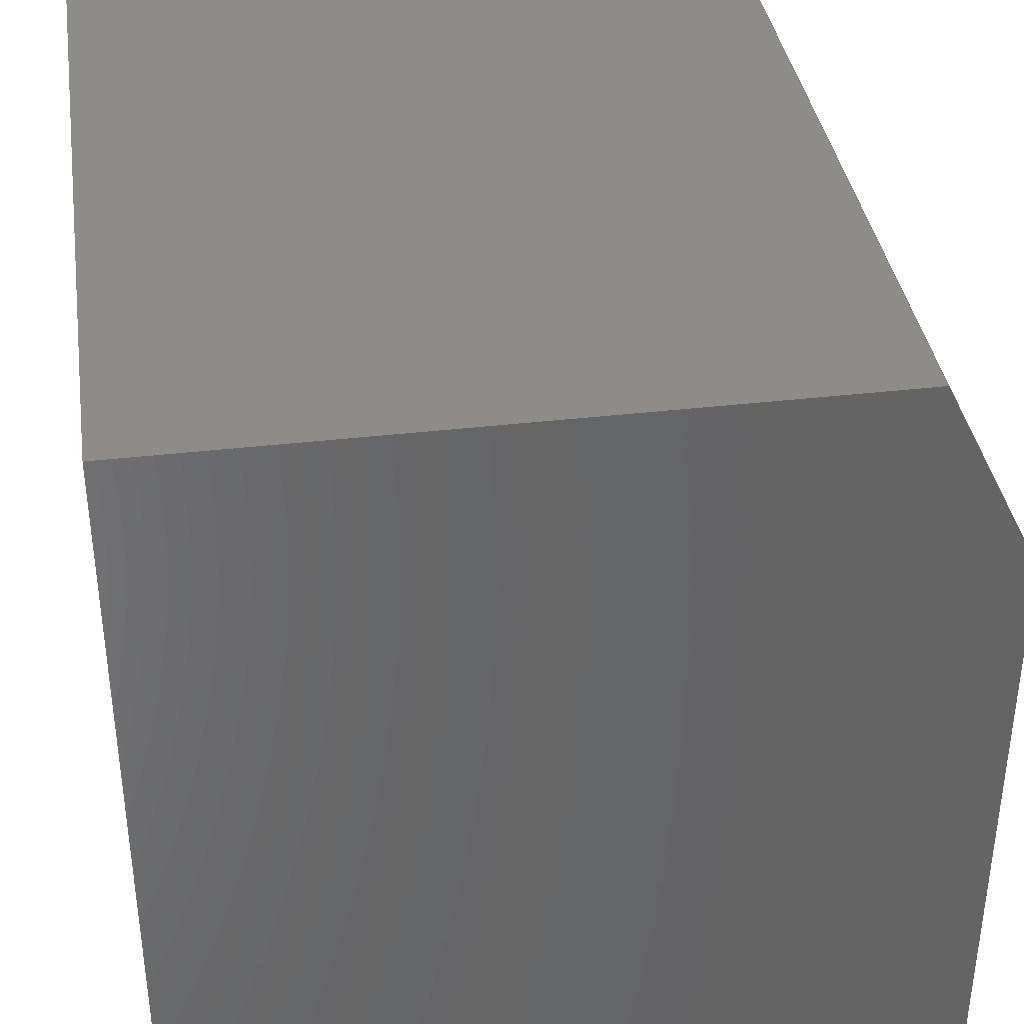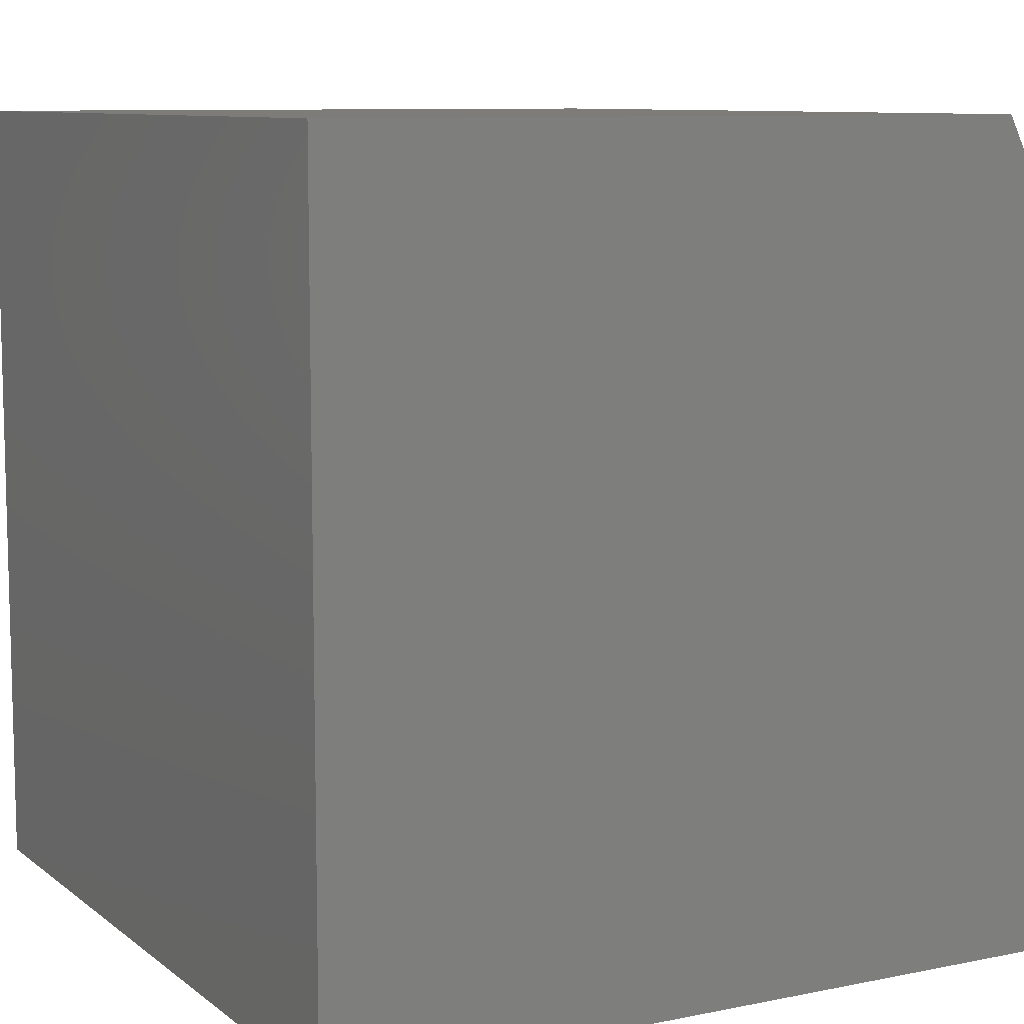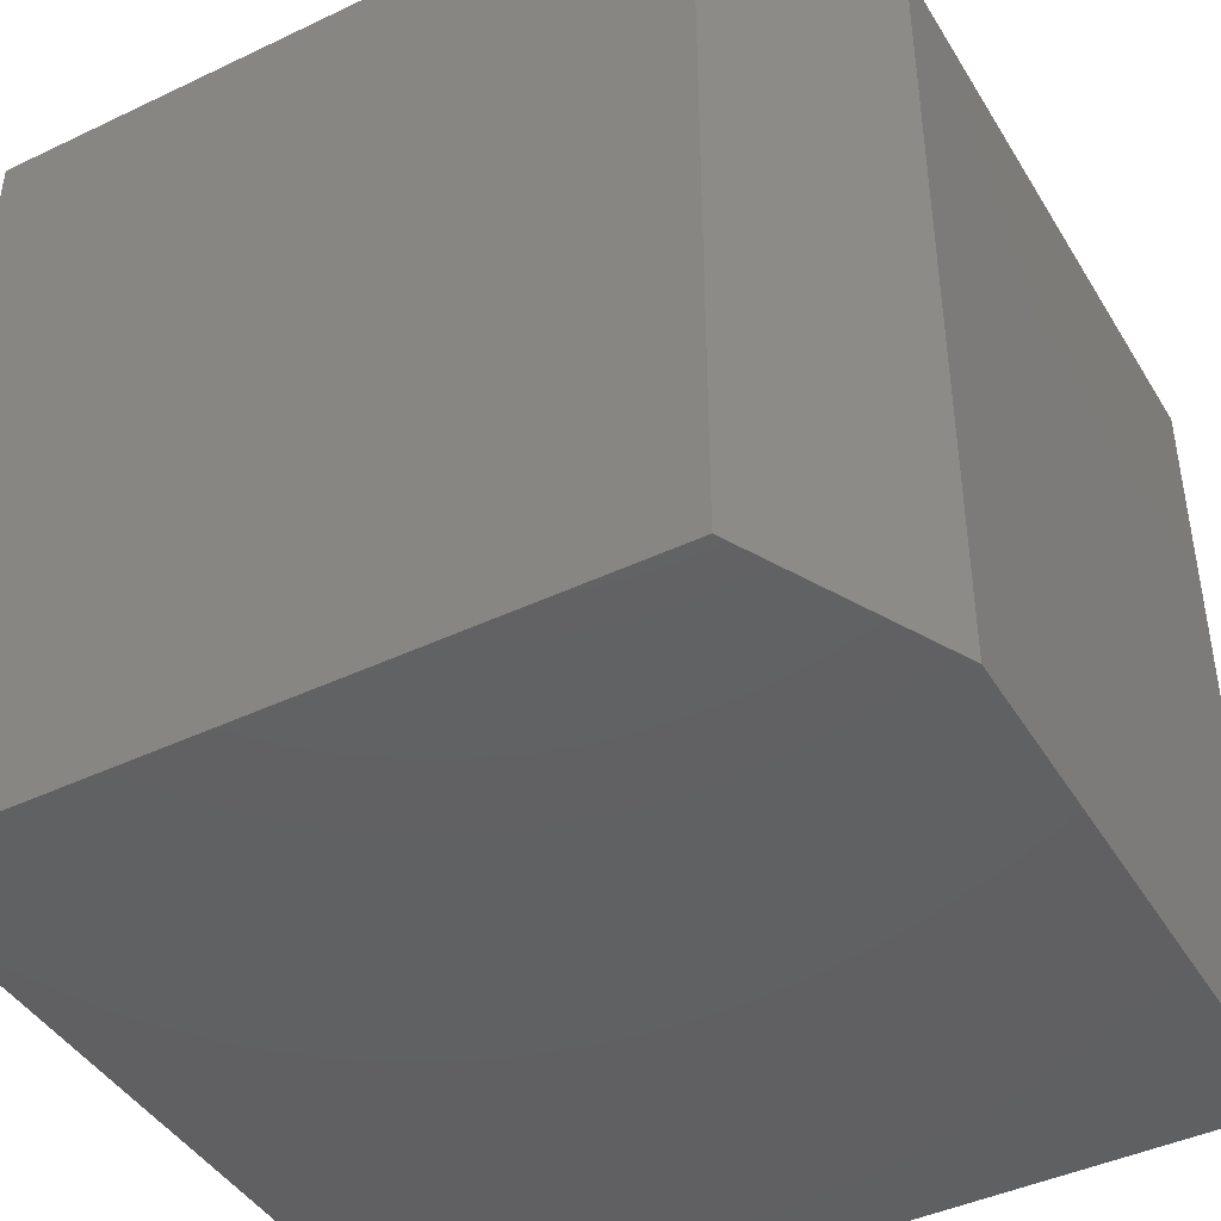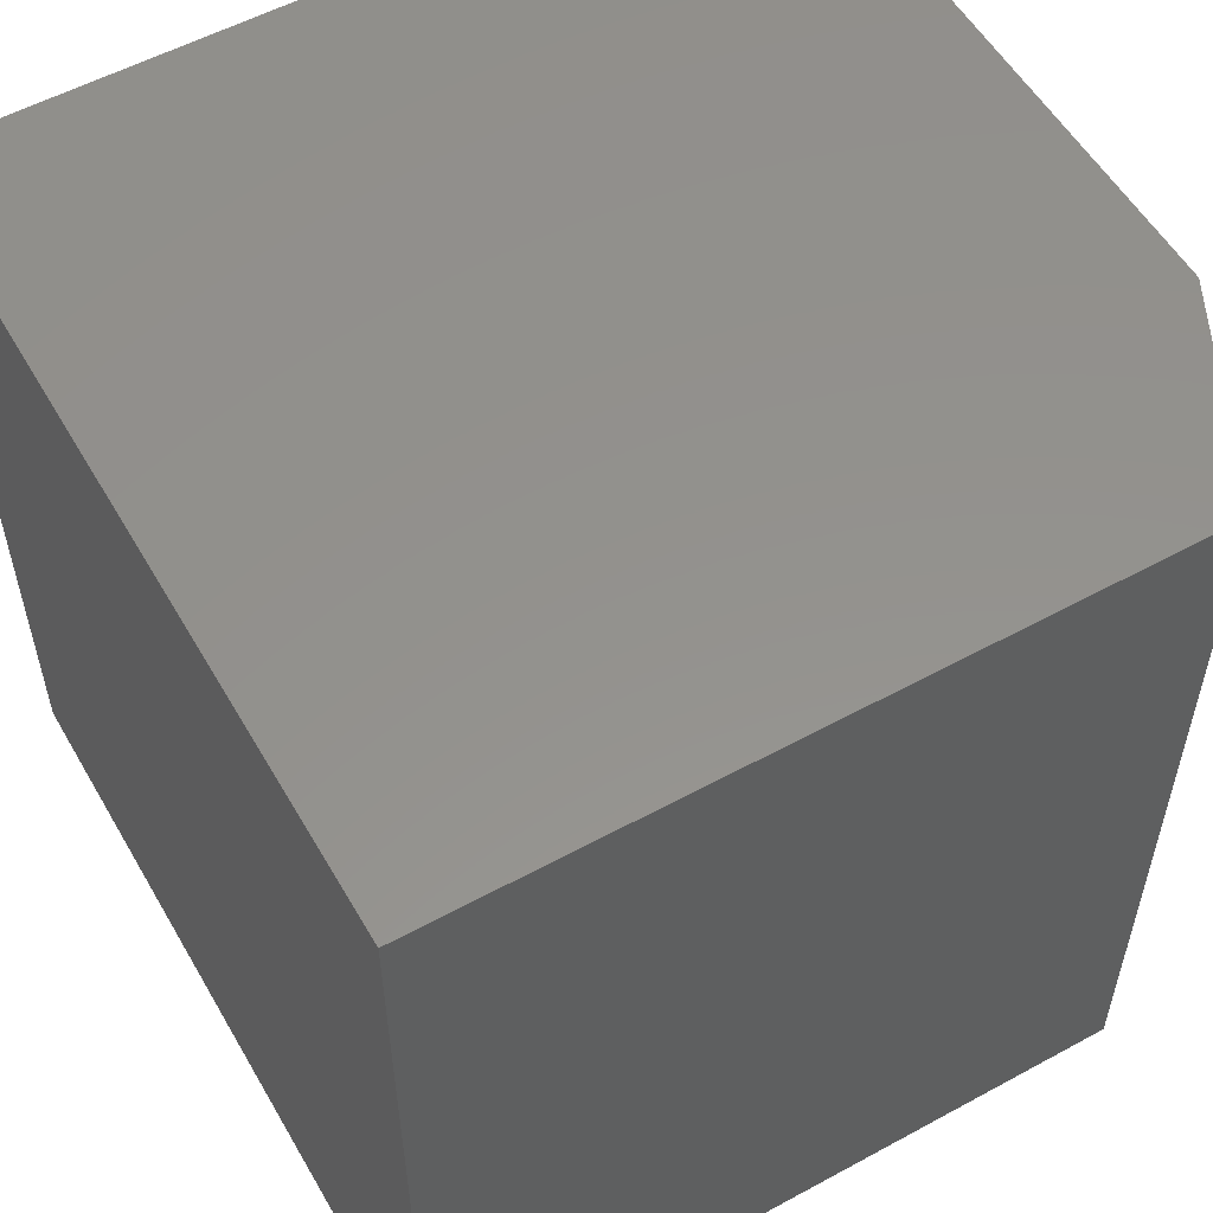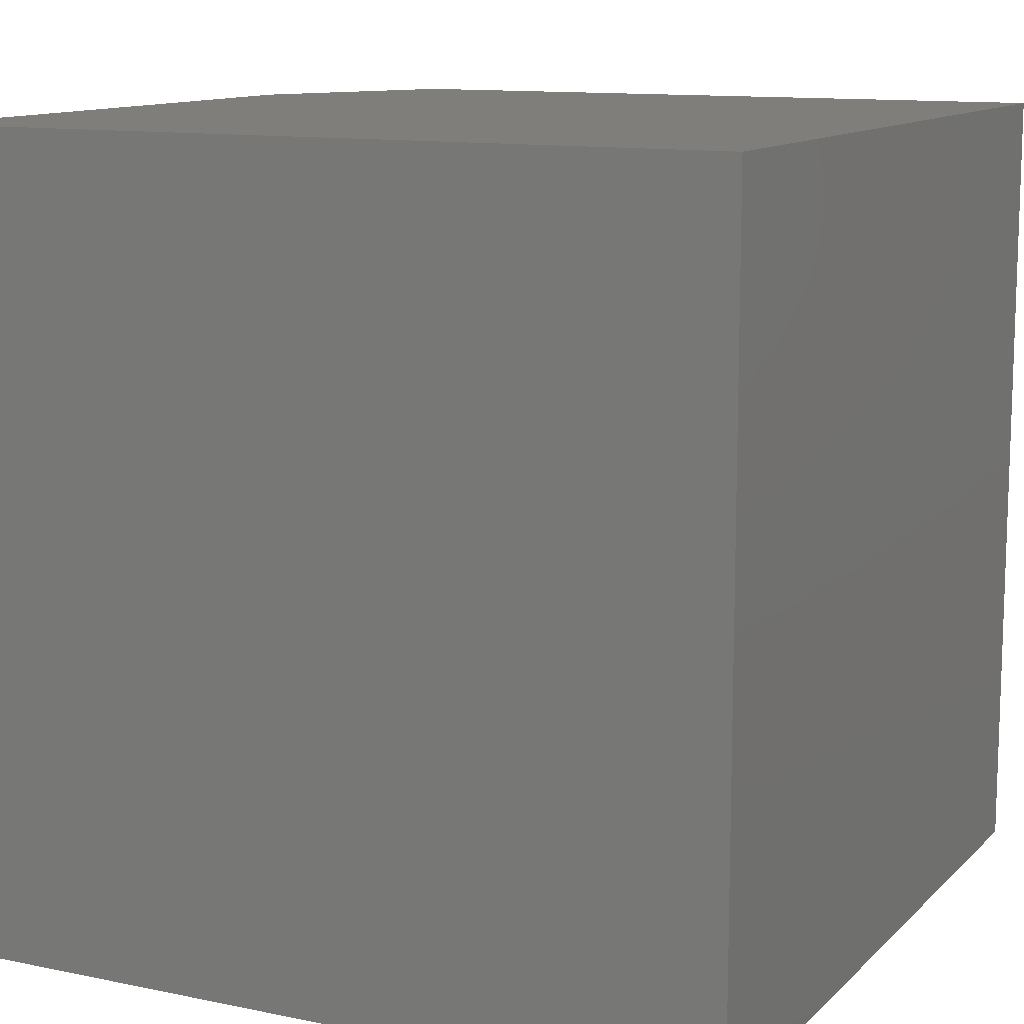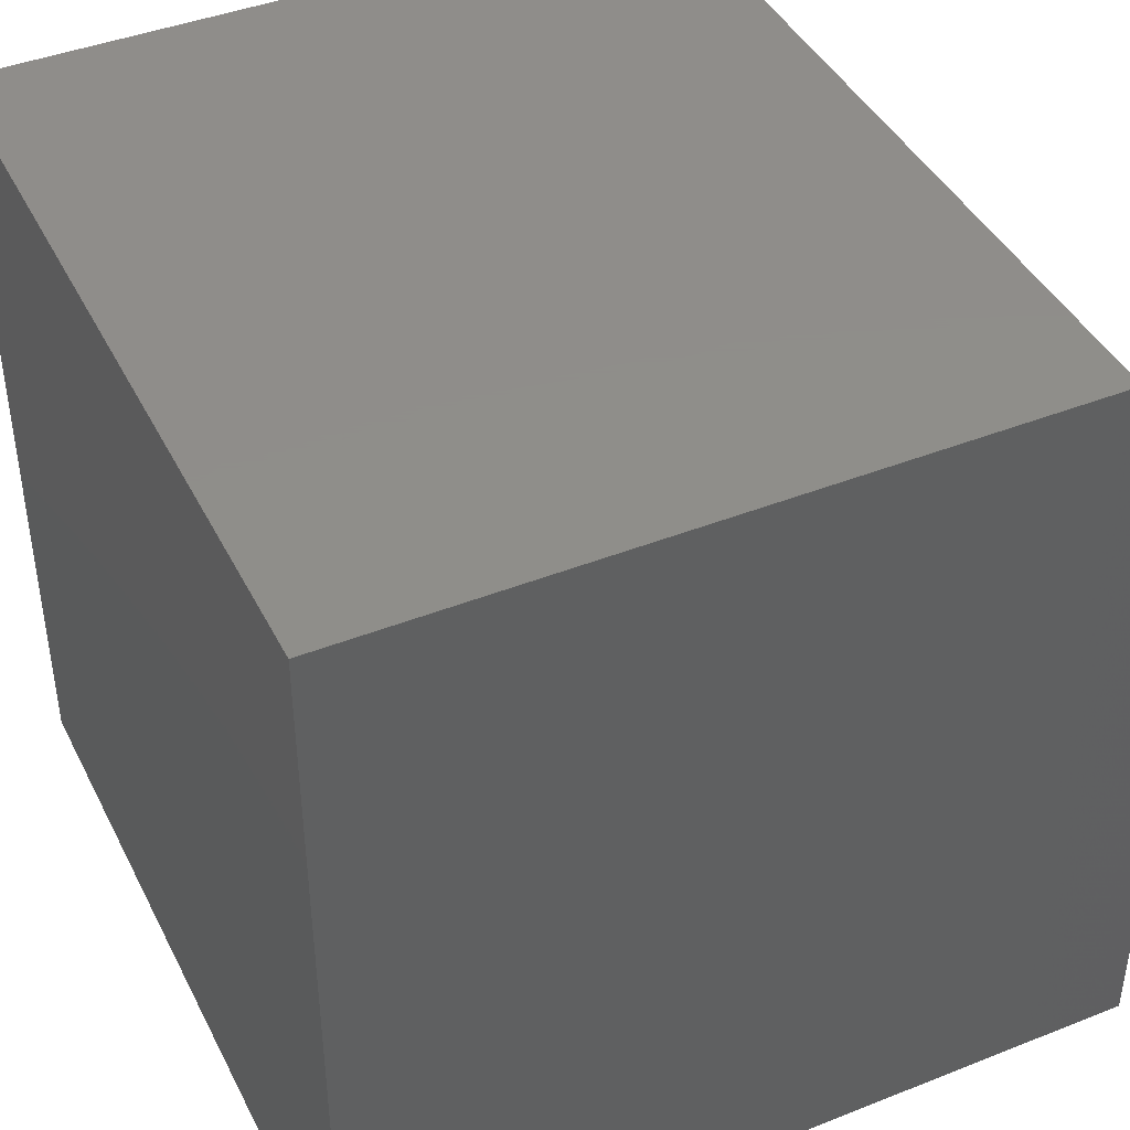
<metadata>
{"format":"stl","ext":"stl","renderer":"f3d","projection":"perspective","resolution":1024,"background":"white","views":[{"elev":37.6,"azim":171.5,"up":"+Y"},{"elev":9.1,"azim":151.5,"up":"+Y"},{"elev":-43.4,"azim":-150.7,"up":"+Z"},{"elev":55.4,"azim":150.2,"up":"+Z"},{"elev":11.8,"azim":26.4,"up":"+Z"},{"elev":42.5,"azim":154.7,"up":"+Y"}]}
</metadata>
<code>
# stl→obj: 10 verts, 16 faces
v -0.2656 5.204e-18 -0.3047
v -0.2656 4.684e-17 0.4453
v 0.3906 4.163e-17 -0.3047
v 0.3906 8.327e-17 0.4453
v -0.3594 -0.1875 0.4453
v -0.3594 -0.1875 -0.3047
v -0.3594 -0.75 0.4453
v -0.3594 -0.75 -0.3047
v 0.3906 -0.75 0.4453
v 0.3906 -0.75 -0.3047
f 1 2 3
f 3 2 4
f 5 6 7
f 7 6 8
f 7 9 5
f 5 9 4
f 5 4 2
f 10 8 3
f 3 8 6
f 3 6 1
f 5 2 6
f 6 2 1
f 8 10 7
f 7 10 9
f 3 4 10
f 10 4 9

</code>
